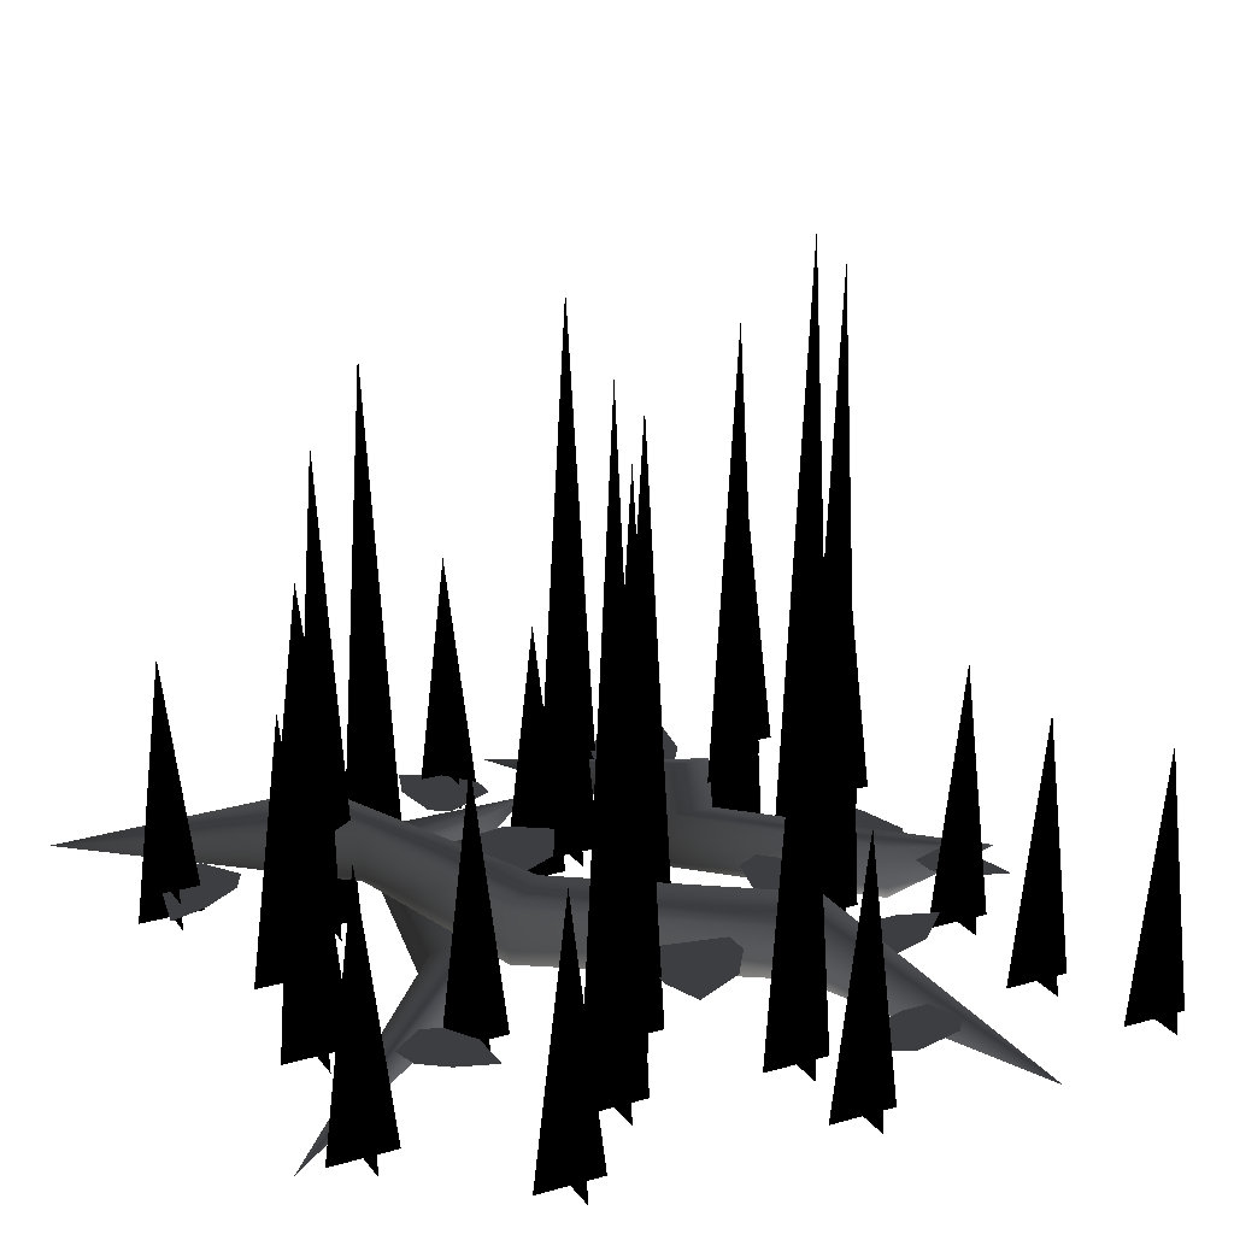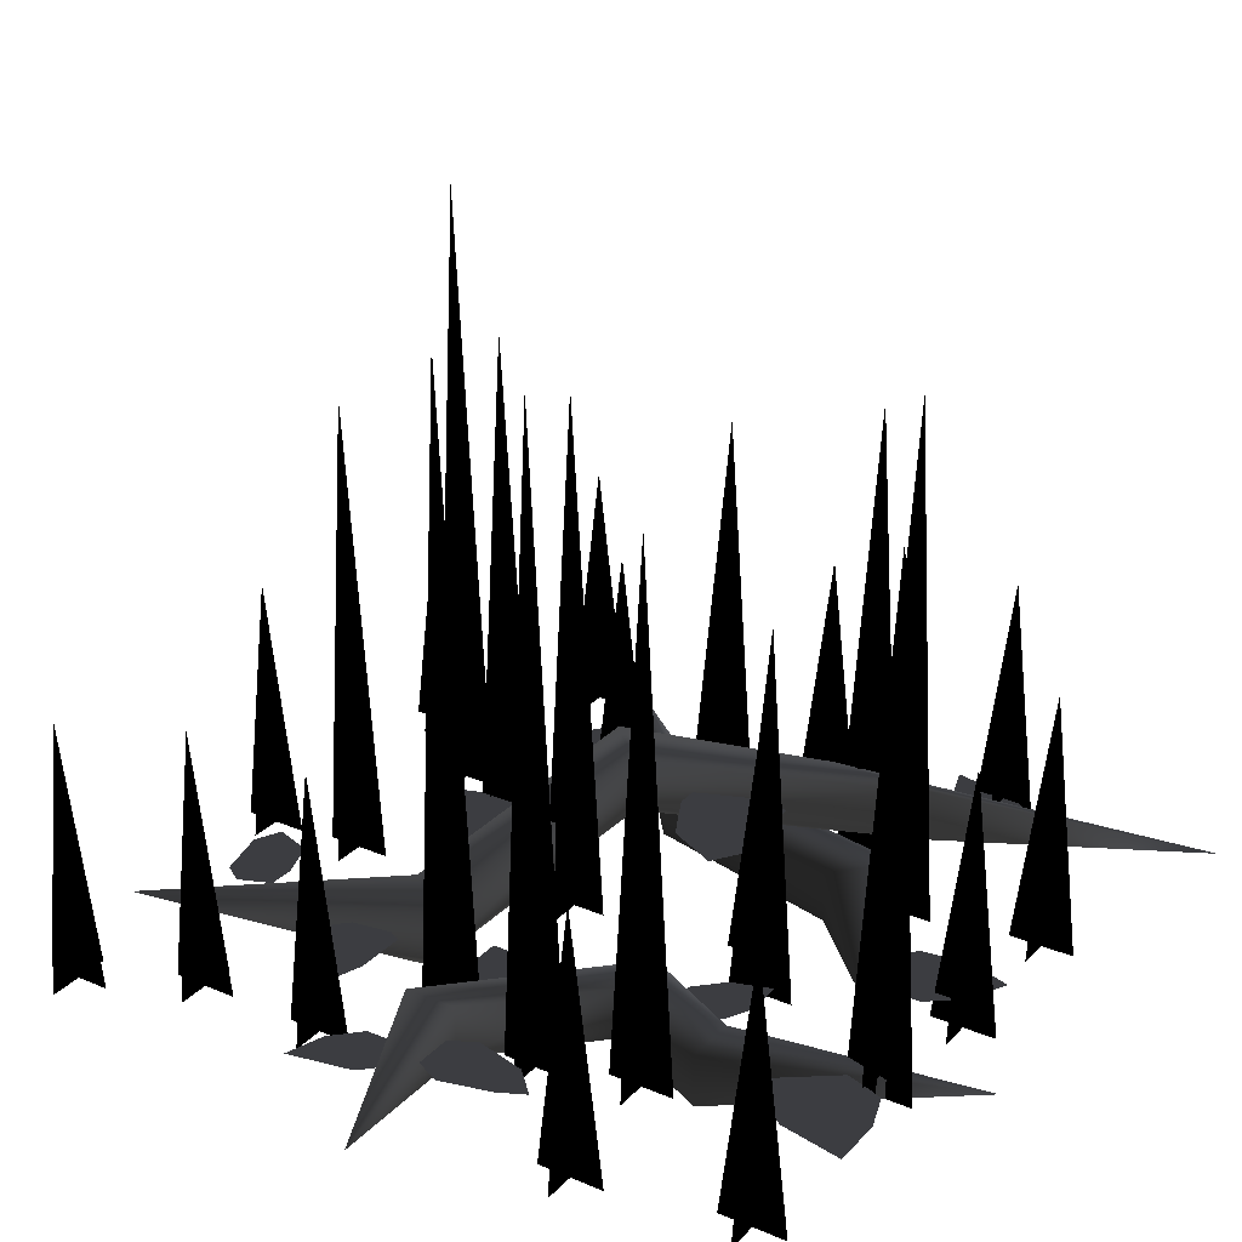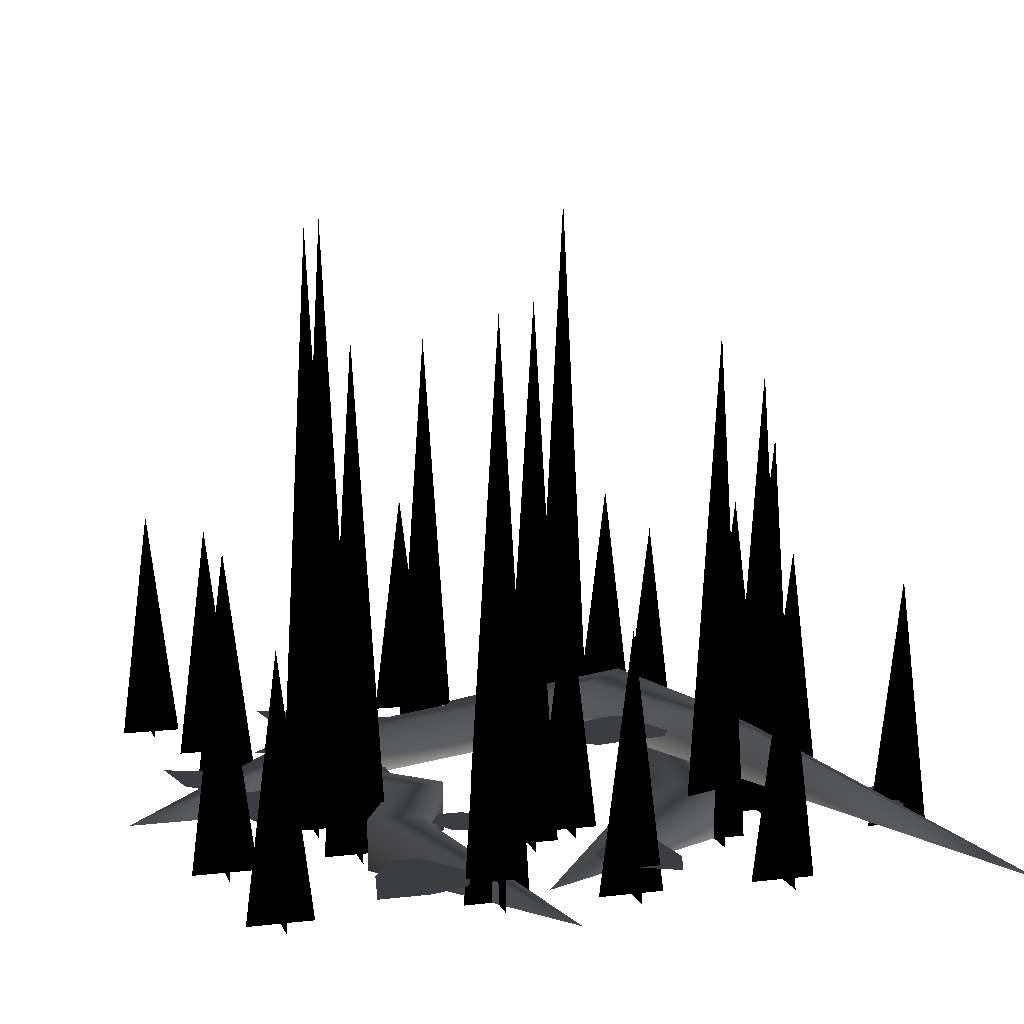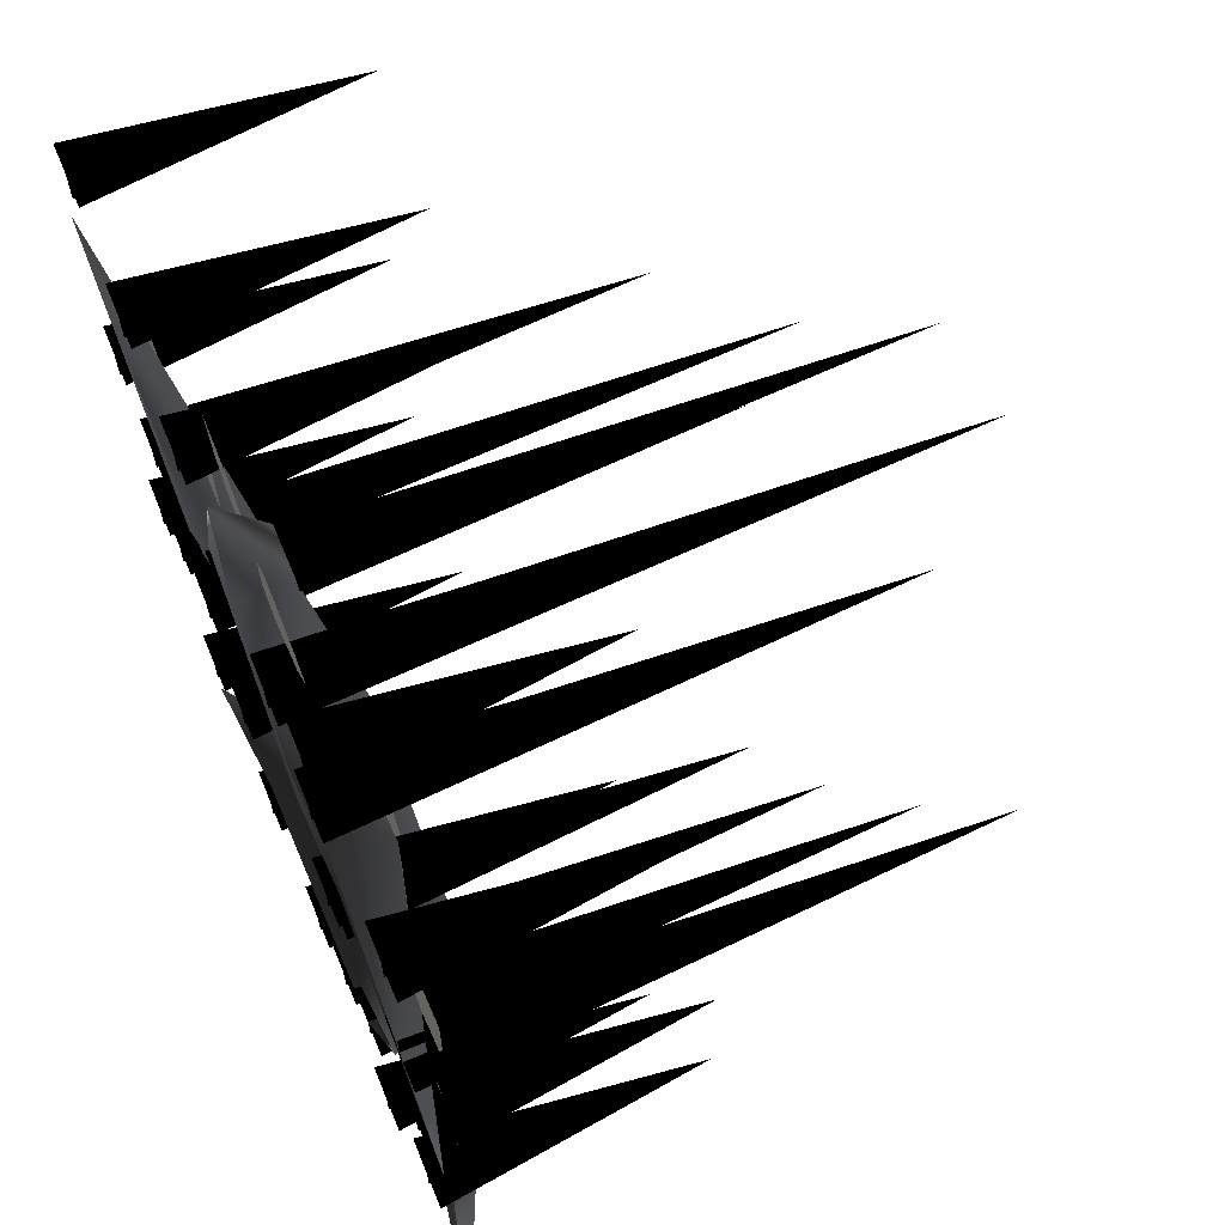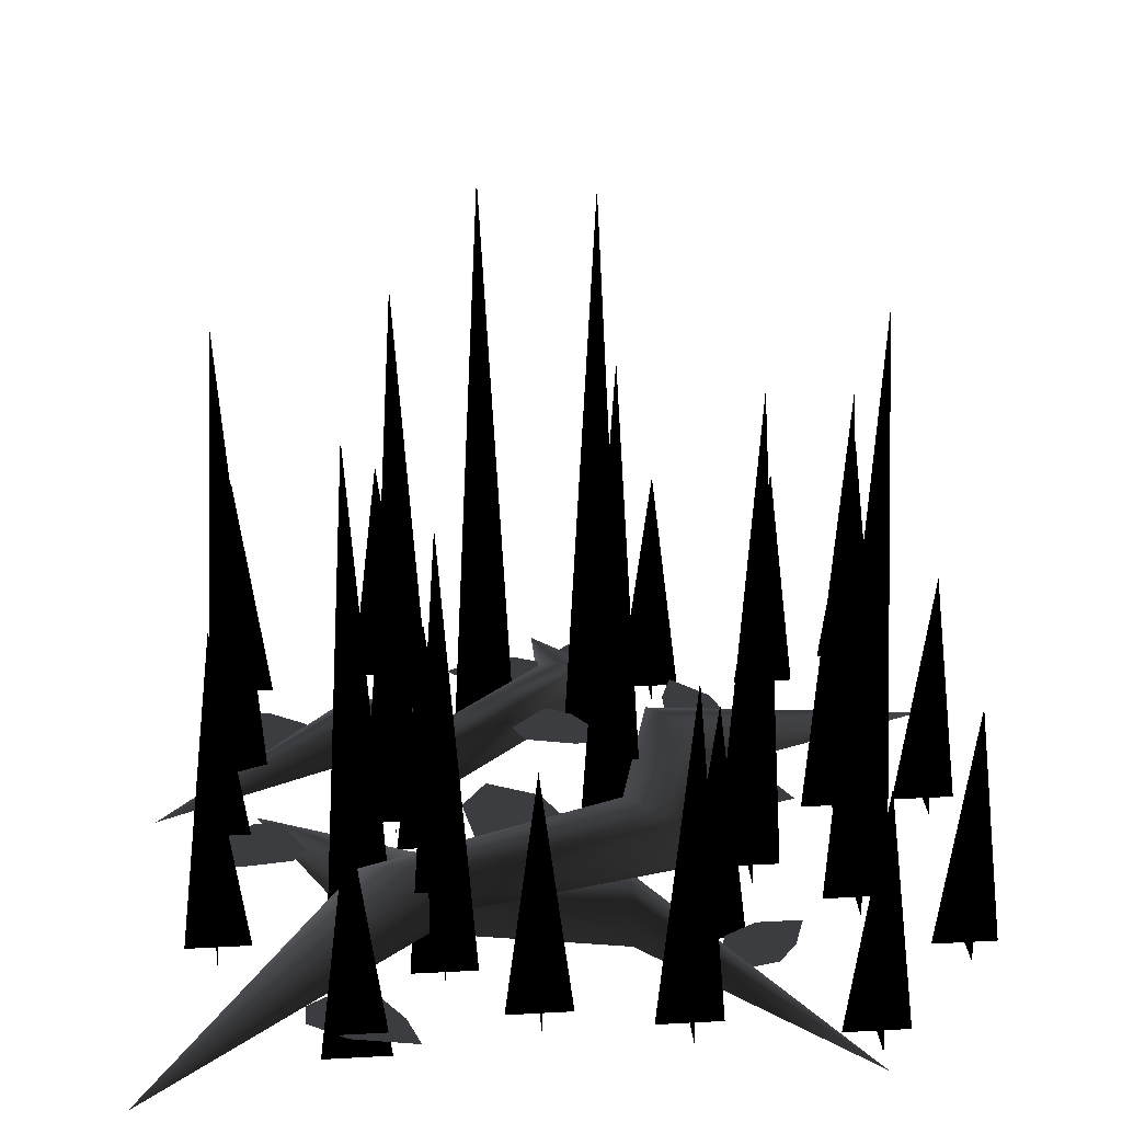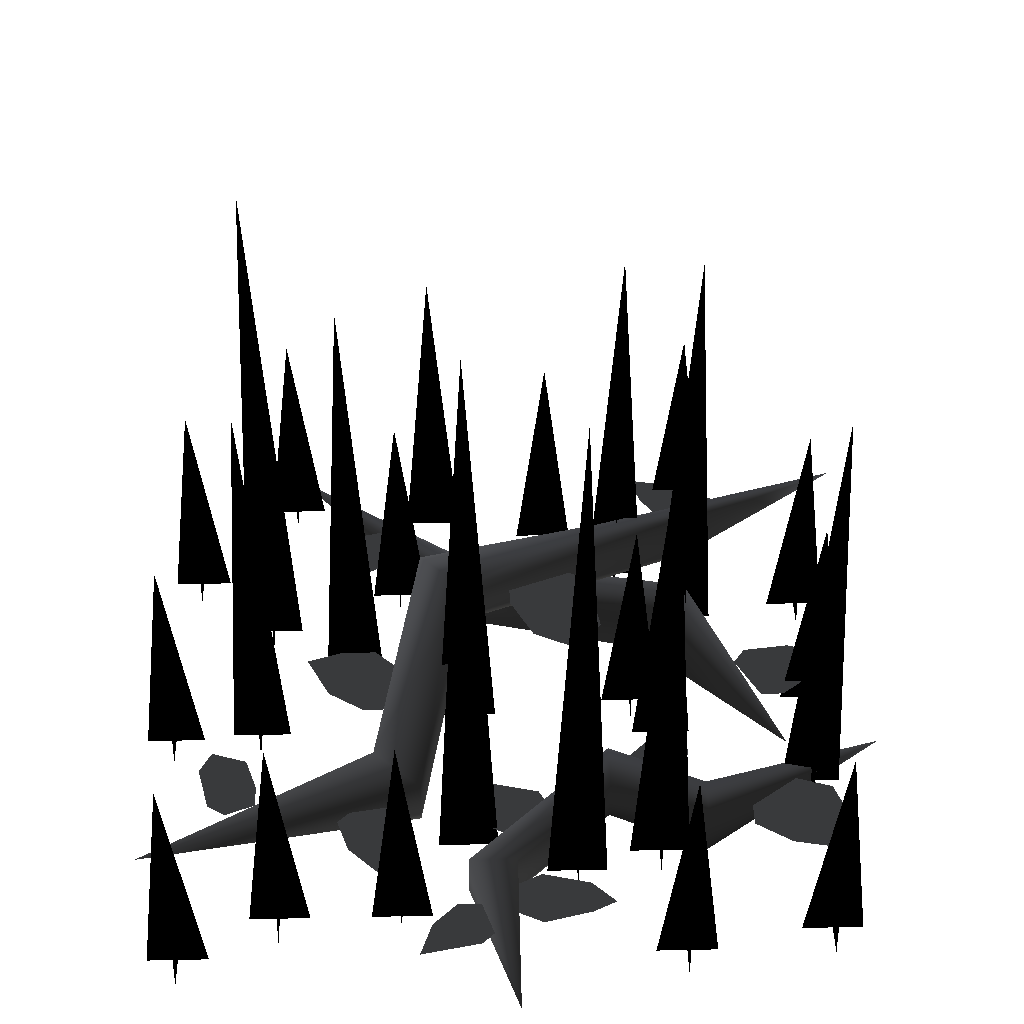
<metadata>
{"format":"obj","ext":"obj","renderer":"f3d","projection":"perspective","resolution":1024,"background":"white","views":[{"elev":21.0,"azim":-116.7,"up":"+Y"},{"elev":26.6,"azim":33.1,"up":"+Y"},{"elev":10.5,"azim":73.9,"up":"+Y"},{"elev":63.9,"azim":67.4,"up":"+Z"},{"elev":27.0,"azim":175.2,"up":"+Y"},{"elev":41.7,"azim":-1.4,"up":"+Y"}]}
</metadata>
<code>
o 1578
v -16 8 24
v -24 8 16
v -64 0 32
v -16 0 24
v -8 16 -16
v -16 16 -24
v -24 0 16
v -8 8 -16
v 32 16 -32
v 16 16 -32
v 16 8 -32
v -16 8 -24
v -40 0 -64
v -8 0 -24
v -8 8 -24
v -8 8 -32
v -8 0 -32
v 32 0 -24
v 32 8 -24
v 48 0 8
v 24 8 -16
v 24 0 -16
v 32 8 -32
v 64 0 -64
v -8 8 40
v -8 0 40
v 0 0 64
v 0 8 40
v 16 8 24
v 16 8 16
v 16 0 16
v 0 0 40
v 16 0 24
v 32 8 32
v 32 8 24
v 32 0 24
v 32 0 32
v 64 0 8
v -4 4 52
v -6 4 46
v -10 4 46
v -14 4 50
v -16 4 56
v -6 4 54
v 4 4 50
v 12 4 48
v 16 4 46
v 12 4 42
v 4 4 40
v 0 4 42
v 0 4 48
v -30 4 28
v -28 4 34
v -22 4 40
v -20 4 34
v -20 4 26
v -22 4 25
v -28 4 26
v -44 4 20
v -46 4 14
v -52 4 12
v -54 4 16
v -52 4 24
v -49 4 26
v -44 4 24
v -22 8 6
v -20 8 -4
v -24 8 -8
v -30 8 -8
v -36 8 -6
v -32 8 2
v -26 8 6
v -28 4 -43
v -31 4 -39
v -33 4 -33
v -26 4 -33
v -21 4 -36
v -20 4 -39
v -24 4 -44
v 0 12 -16
v 4 12 -8
v 12 12 -4
v 16 12 -10
v 14 12 -22
v 10 12 -24
v 0 12 -20
v 4 4 22
v -4 4 20
v -8 4 20
v -8 4 24
v -4 4 30
v 0 4 32
v 6 4 26
v 24 4 20
v 28 4 18
v 30 4 14
v 30 4 8
v 24 4 10
v 20 4 14
v 20 4 18
v 40 4 30
v 46 4 34
v 56 4 36
v 56 4 28
v 54 4 22
v 48 4 20
v 40 4 26
v 48 4 0
v 53 4 -4
v 56 4 -10
v 50 4 -12
v 42 4 -11
v 40 4 -8
v 44 4 0
v 40 4 -52
v 34 4 -56
v 24 4 -58
v 26 4 -52
v 30 4 -46
v 34 4 -44
v 40 4 -48
v -49 0 4
v -44 72 4
v -39 0 4
v -44 0 -1
v -44 0 9
v -33 0 -12
v -28 80 -12
v -23 0 -12
v -28 0 -17
v -28 0 -7
v 15 0 -36
v 20 72 -36
v 25 0 -36
v 20 0 -41
v 20 0 -31
v 27 0 -24
v 32 80 -24
v 37 0 -24
v 32 0 -29
v 32 0 -19
v -44 0 45
v -39 40 45
v -34 0 45
v -39 0 40
v -39 0 50
v -24 0 45
v -19 40 45
v -14 0 45
v -19 0 40
v -19 0 50
v 48 0 -27
v 53 40 -27
v 58 0 -27
v 53 0 -32
v 53 0 -22
v -14 0 -56
v -14 56 -52
v -14 0 -46
v -9 0 -51
v -19 0 -51
v -20 0 -36
v -20 40 -31
v -20 0 -26
v -15 0 -31
v -25 0 -31
v -8 0 -5
v -8 80 0
v -8 0 5
v -3 0 0
v -13 0 0
v 26 0 0
v 26 56 4
v 26 0 10
v 31 0 5
v 21 0 5
v 24 0 27
v 24 80 32
v 24 0 37
v 29 0 32
v 19 0 32
v 10 0 31
v 10 96 36
v 10 0 41
v 15 0 36
v 5 0 36
v 51 0 44
v 51 40 49
v 51 0 54
v 56 0 49
v 46 0 49
v 7 0 -52
v 7 40 -47
v 7 0 -42
v 12 0 -47
v 2 0 -47
v 27 0 48
v 27 40 53
v 27 0 58
v 32 0 53
v 22 0 53
v 51 0 12
v 51 80 17
v 51 0 22
v 56 0 17
v 46 0 17
v -64 0 5
v -59 40 5
v -54 0 5
v -59 0 0
v -59 0 10
v -60 0 53
v -55 40 53
v -50 0 53
v -55 0 48
v -55 0 58
v 28 0 -55
v 33 40 -55
v 38 0 -55
v 33 0 -60
v 33 0 -50
v 48 0 -3
v 53 40 -3
v 58 0 -3
v 53 0 -8
v 53 0 2
v -40 0 -60
v -40 40 -55
v -40 0 -50
v -35 0 -55
v -45 0 -55
v -43 0 -27
v -43 96 -22
v -43 0 -17
v -38 0 -22
v -48 0 -22
v -57 0 -40
v -57 40 -35
v -57 0 -30
v -52 0 -35
v -62 0 -35
v 16 0 -3
v 21 40 -3
v 26 0 -3
v 21 0 -8
v 21 0 2
v -13 0 30
v -8 96 30
v -3 0 30
v -8 0 25
v -8 0 35
f 1 2 3
f 1 3 4
f 1 4 5
f 1 5 2
f 2 5 6
f 2 6 7
f 2 7 3
f 4 8 5
f 5 8 9
f 5 9 10
f 5 10 6
f 6 10 11
f 6 11 12
f 6 12 7
f 13 14 15
f 13 15 16
f 13 16 17
f 17 16 18
f 18 16 19
f 18 19 20
f 20 19 21
f 20 21 22
f 22 21 14
f 14 21 15
f 15 21 19
f 15 19 16
f 9 8 23
f 9 23 24
f 9 24 10
f 10 24 11
f 25 26 27
f 25 27 28
f 25 28 29
f 25 29 30
f 25 30 31
f 25 31 26
f 29 28 32
f 29 32 33
f 29 33 34
f 29 34 35
f 29 35 30
f 30 35 36
f 30 36 31
f 34 33 37
f 34 37 38
f 34 38 35
f 35 38 36
f 32 28 27
f 39 40 41
f 39 41 42
f 39 42 43
f 39 43 44
f 45 46 47
f 45 47 48
f 45 48 49
f 45 49 50
f 45 50 51
f 52 53 54
f 52 54 55
f 52 55 56
f 52 56 57
f 52 57 58
f 59 60 61
f 59 61 62
f 59 62 63
f 59 63 64
f 59 64 65
f 66 67 68
f 66 68 69
f 66 69 70
f 66 70 71
f 66 71 72
f 73 74 75
f 73 75 76
f 73 76 77
f 73 77 78
f 73 78 79
f 80 81 82
f 80 82 83
f 80 83 84
f 80 84 85
f 80 85 86
f 87 88 89
f 87 89 90
f 87 90 91
f 87 91 92
f 87 92 93
f 94 95 96
f 94 96 97
f 94 97 98
f 94 98 99
f 94 99 100
f 101 102 103
f 101 103 104
f 101 104 105
f 101 105 106
f 101 106 107
f 108 109 110
f 108 110 111
f 108 111 112
f 108 112 113
f 108 113 114
f 115 116 117
f 115 117 118
f 115 118 119
f 115 119 120
f 115 120 121
f 122 123 124
f 122 124 123
f 125 123 126
f 125 126 123
f 127 128 129
f 127 129 128
f 130 128 131
f 130 131 128
f 132 133 134
f 132 134 133
f 135 133 136
f 135 136 133
f 137 138 139
f 137 139 138
f 140 138 141
f 140 141 138
f 142 143 144
f 142 144 143
f 145 143 146
f 145 146 143
f 147 148 149
f 147 149 148
f 150 148 151
f 150 151 148
f 152 153 154
f 152 154 153
f 155 153 156
f 155 156 153
f 157 158 159
f 157 159 158
f 160 158 161
f 160 161 158
f 162 163 164
f 162 164 163
f 165 163 166
f 165 166 163
f 167 168 169
f 167 169 168
f 170 168 171
f 170 171 168
f 172 173 174
f 172 174 173
f 175 173 176
f 175 176 173
f 177 178 179
f 177 179 178
f 180 178 181
f 180 181 178
f 182 183 184
f 182 184 183
f 185 183 186
f 185 186 183
f 187 188 189
f 187 189 188
f 190 188 191
f 190 191 188
f 192 193 194
f 192 194 193
f 195 193 196
f 195 196 193
f 197 198 199
f 197 199 198
f 200 198 201
f 200 201 198
f 202 203 204
f 202 204 203
f 205 203 206
f 205 206 203
f 207 208 209
f 207 209 208
f 210 208 211
f 210 211 208
f 212 213 214
f 212 214 213
f 215 213 216
f 215 216 213
f 217 218 219
f 217 219 218
f 220 218 221
f 220 221 218
f 222 223 224
f 222 224 223
f 225 223 226
f 225 226 223
f 227 228 229
f 227 229 228
f 230 228 231
f 230 231 228
f 232 233 234
f 232 234 233
f 235 233 236
f 235 236 233
f 237 238 239
f 237 239 238
f 240 238 241
f 240 241 238
f 242 243 244
f 242 244 243
f 245 243 246
f 245 246 243
f 247 248 249
f 247 249 248
f 250 248 251
f 250 251 248

</code>
